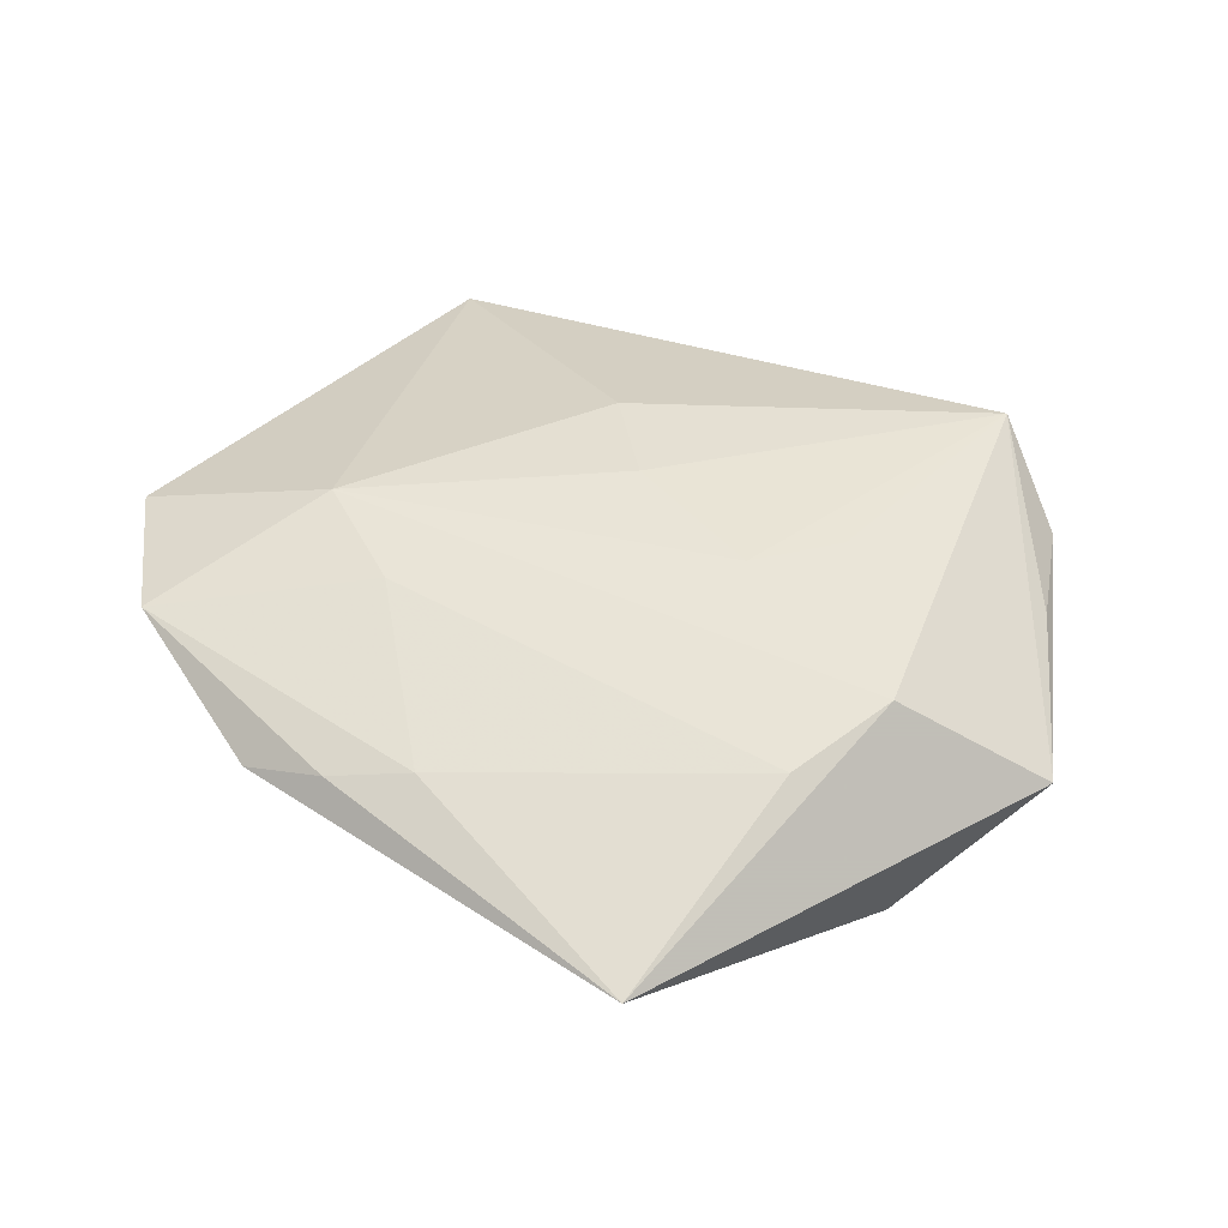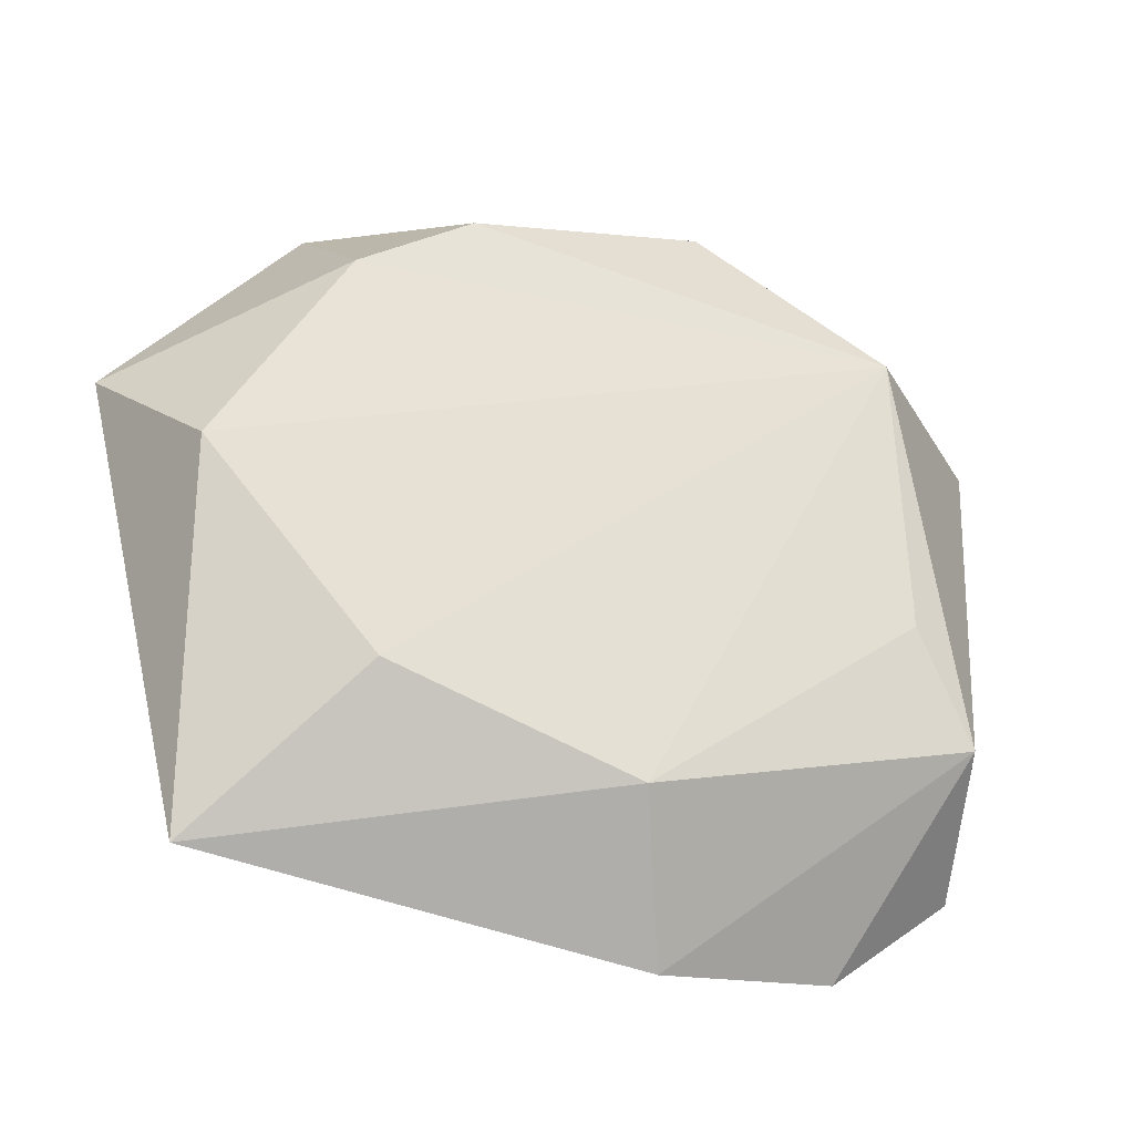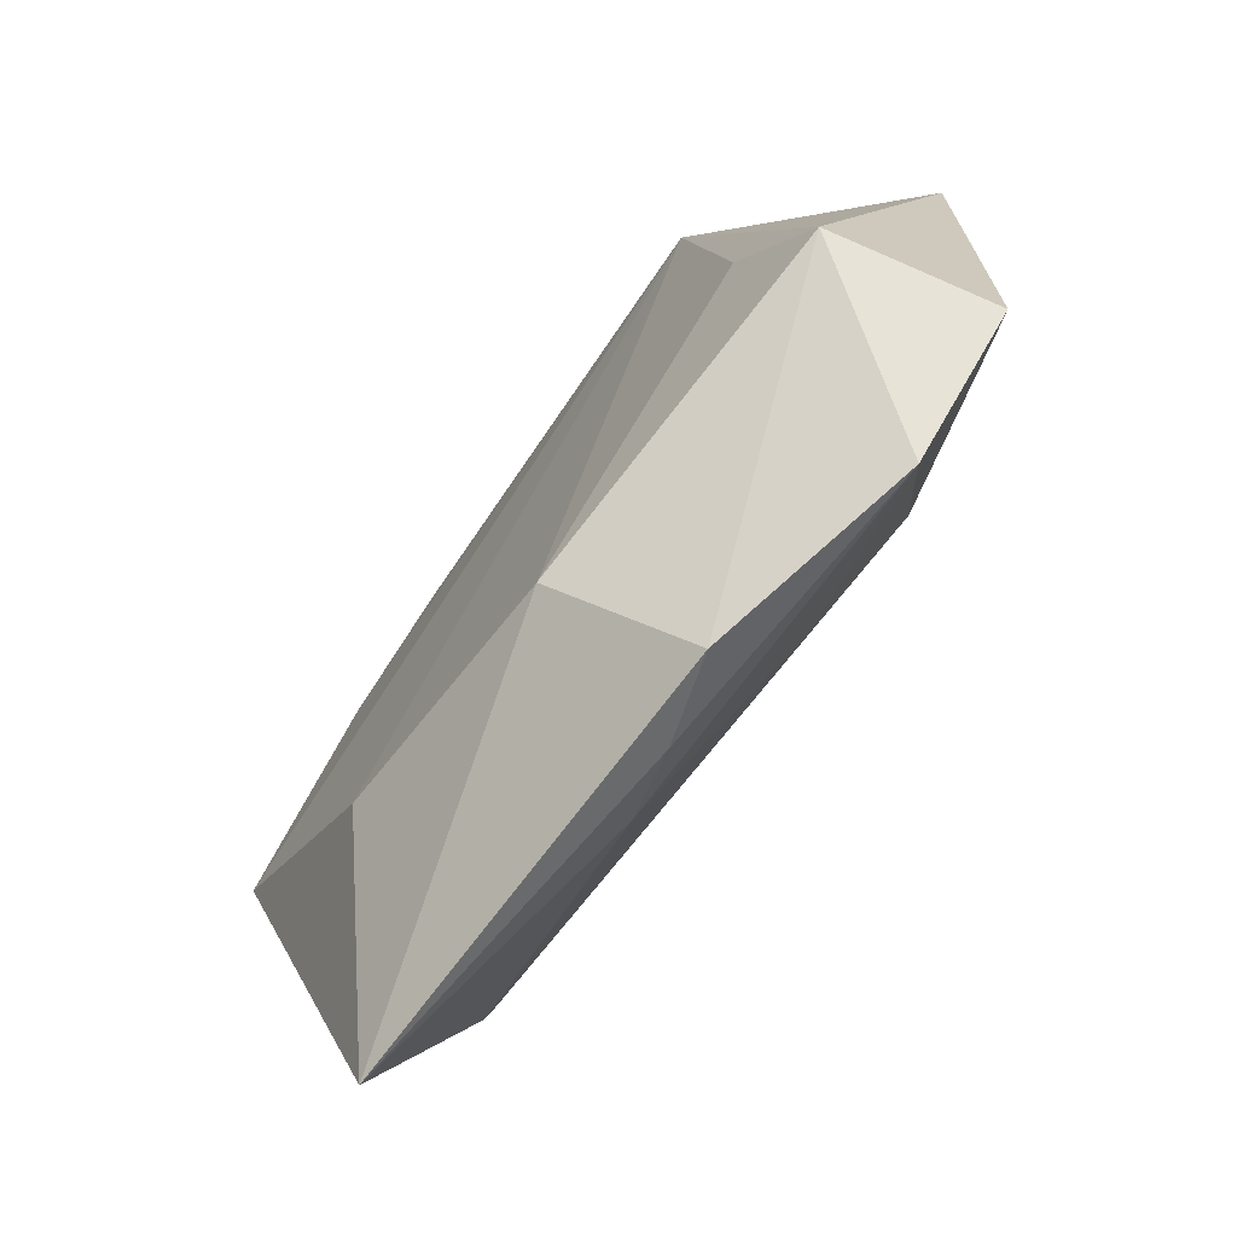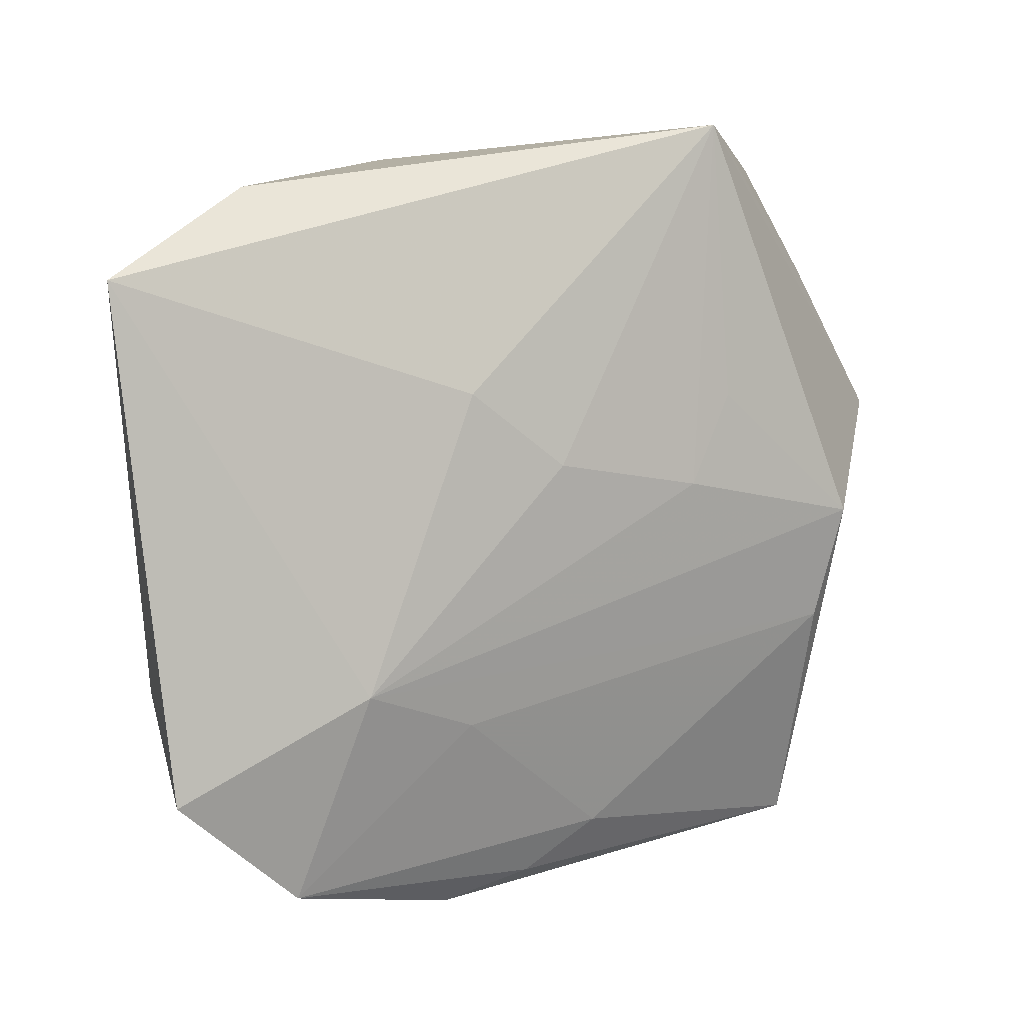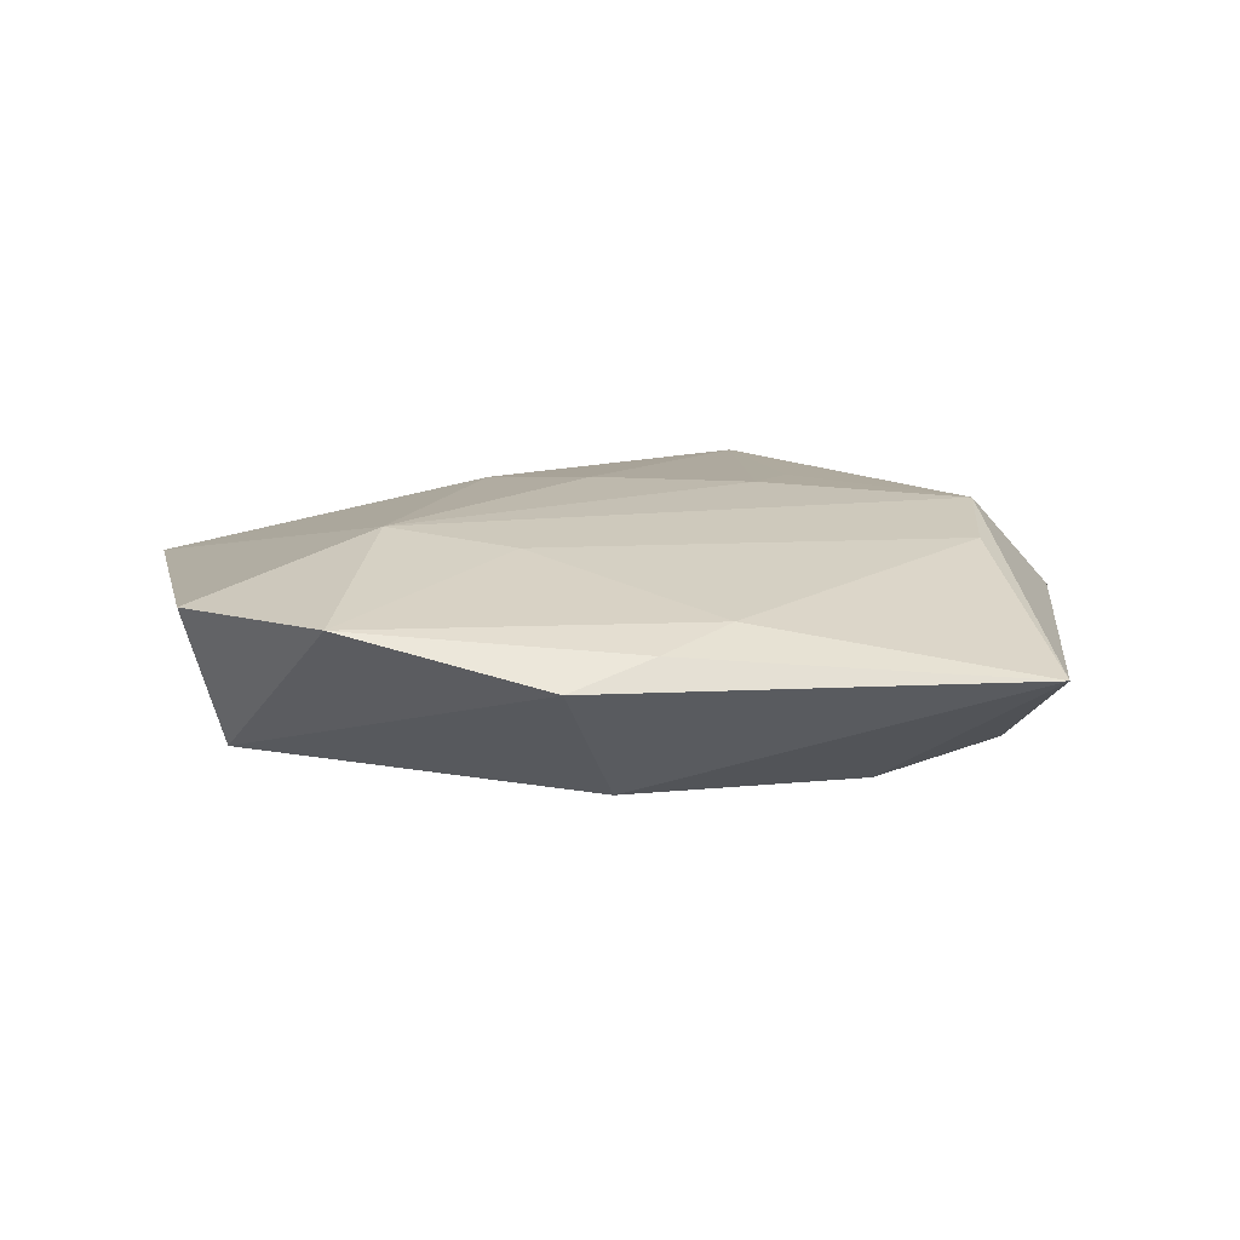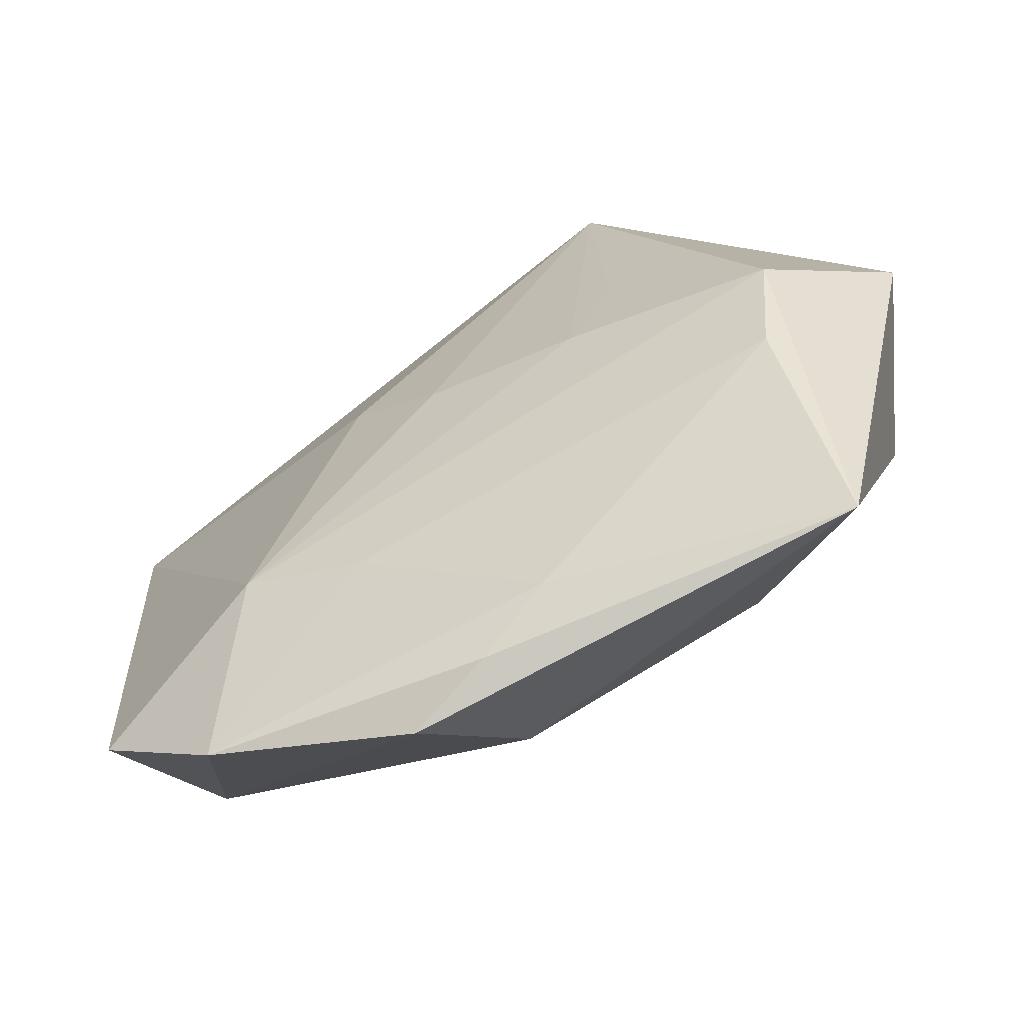
<metadata>
{"format":"obj","ext":"obj","renderer":"f3d","projection":"perspective","resolution":1024,"background":"white","views":[{"elev":41.8,"azim":43.7,"up":"+Z"},{"elev":-34.3,"azim":159.6,"up":"+Y"},{"elev":-77.7,"azim":-125.7,"up":"+Y"},{"elev":6.3,"azim":-31.4,"up":"+Y"},{"elev":10.8,"azim":-6.2,"up":"+Z"},{"elev":-64.7,"azim":28.6,"up":"+Y"}]}
</metadata>
<code>
v -0.03764 -0.01879 -0.007703
v -0.01101 -0.02176 0.01058
v 0.03531 -0.03772 0.0007262
v -0.02844 -0.03792 0.006535
v 0.006587 -0.03455 0.005938
v 0.01423 0.02688 -0.01231
v -0.008929 -0.04221 0.001502
v 0.03318 -0.01417 0.009621
v 0.04637 0.008333 0.001011
v 0.03408 0.02341 0.004616
v 0.01414 0.001431 0.01317
v -0.02321 -0.01756 0.01212
v -0.04119 -0.02732 0.006812
v 0.02716 0.03404 0.004232
v -0.03136 0.03145 0.001777
v -0.003486 -0.03024 -0.01031
v 0.03843 -0.004609 -0.01211
v -0.01206 0.01146 0.01271
v -0.002142 0.004094 0.01356
v 0.0213 -0.02321 -0.01117
v -0.04605 0.02261 0.003919
v -0.02863 0.02026 -0.01351
v 0.01884 0.0105 0.01267
v -0.03094 -0.008154 -0.01062
v -0.0006124 -0.03948 0.004058
v -0.0104 0.03487 -0.009023
v 0.02571 0.01869 -0.01231
v 0.03529 -0.002601 0.01184
v 0.01719 0.03829 0.01197
f 15 21 29
f 17 9 3
f 7 16 3
f 1 7 4
f 16 7 1
f 19 11 29
f 29 11 23
f 3 16 20
f 20 17 3
f 9 17 27
f 6 14 27
f 27 14 9
f 26 15 29
f 26 14 6
f 29 14 26
f 29 9 10
f 10 14 29
f 9 14 10
f 4 5 2
f 25 7 3
f 3 5 25
f 4 7 25
f 25 5 4
f 4 2 12
f 11 19 12
f 29 21 18
f 18 19 29
f 21 12 18
f 18 12 19
f 28 23 11
f 3 9 28
f 29 23 28
f 11 12 28
f 28 9 29
f 22 26 6
f 22 1 21
f 21 15 22
f 15 26 22
f 22 20 16
f 17 20 22
f 6 27 22
f 22 27 17
f 4 12 13
f 13 12 21
f 13 1 4
f 21 1 13
f 8 5 3
f 3 28 8
f 8 2 5
f 8 12 2
f 8 28 12
f 16 1 24
f 24 22 16
f 1 22 24

</code>
